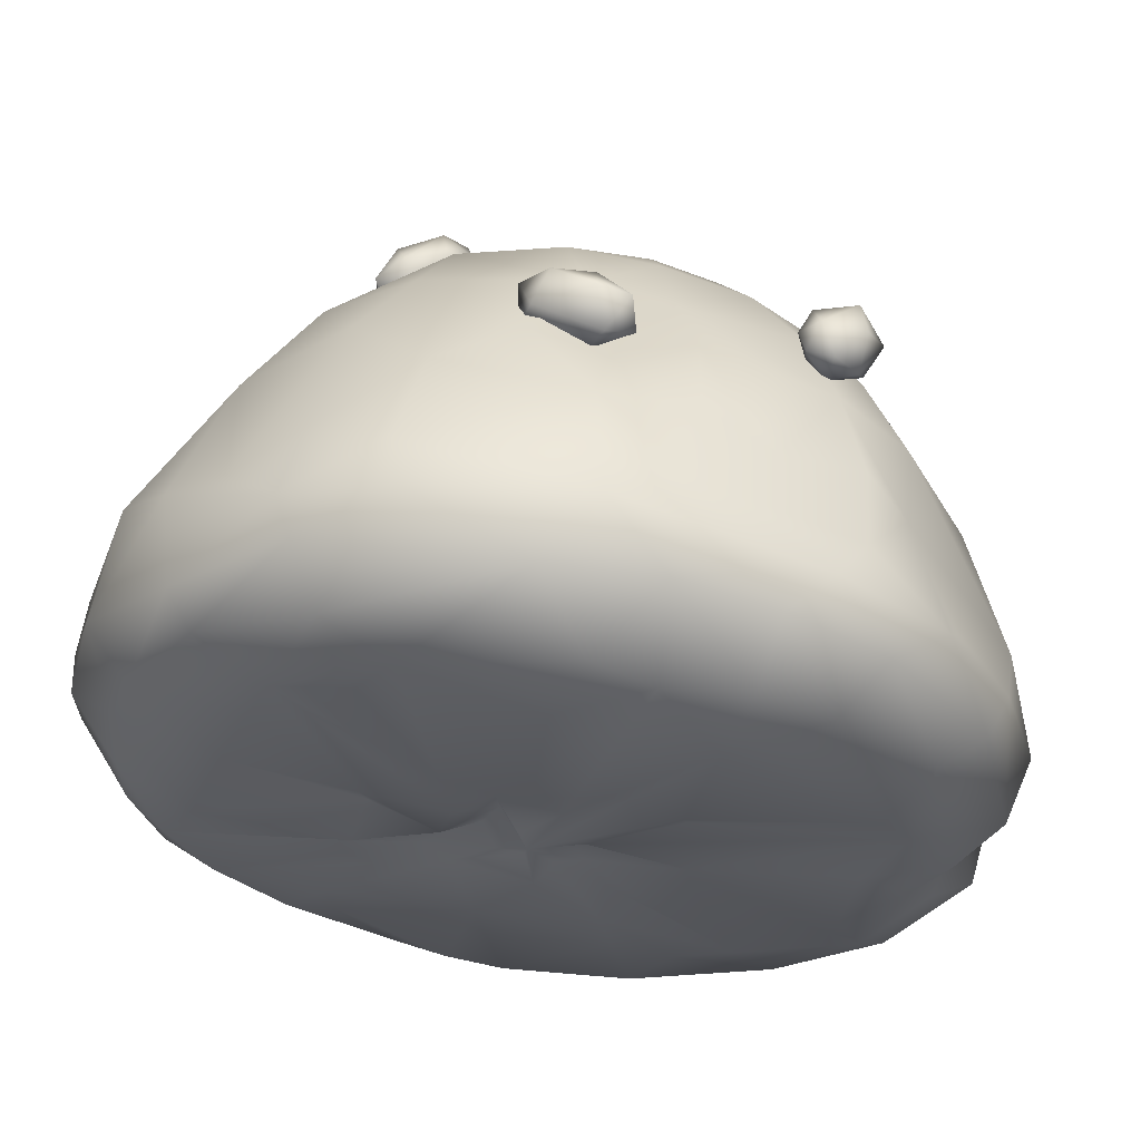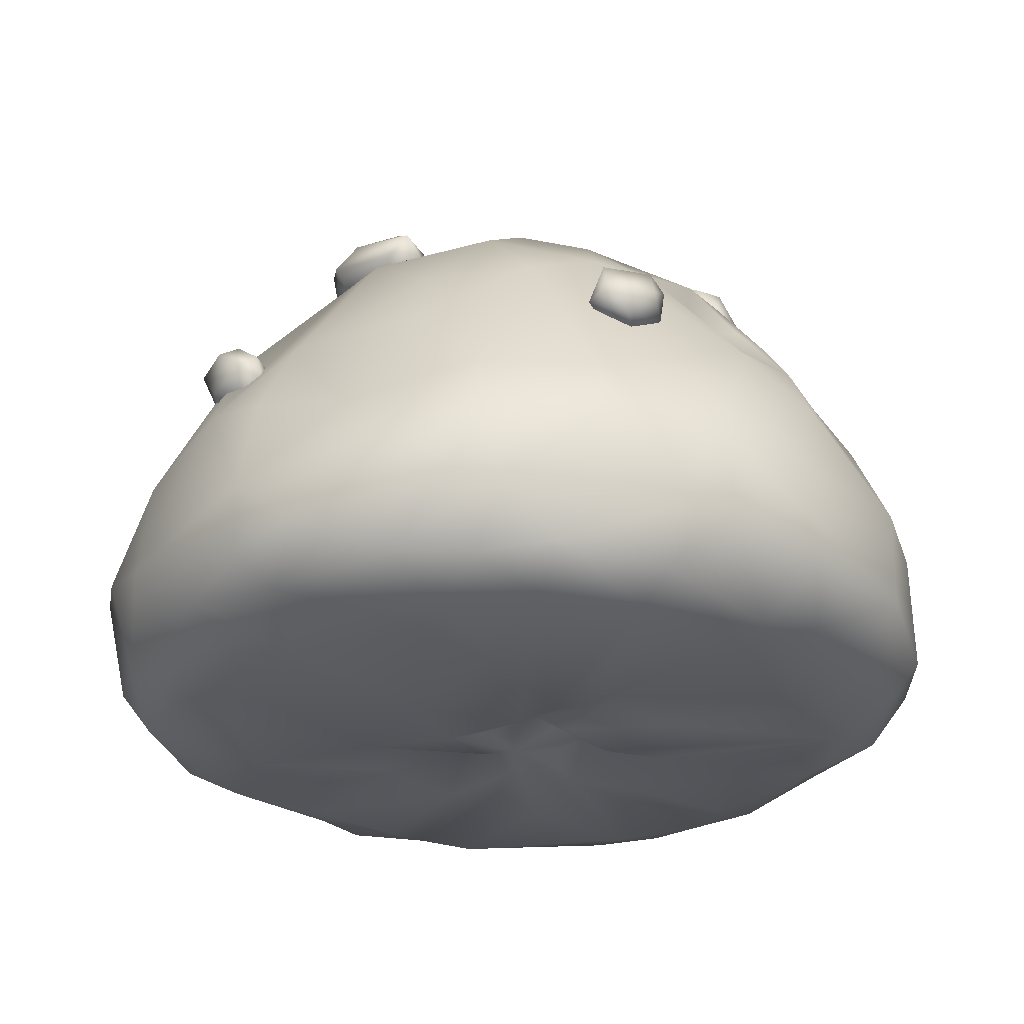
<metadata>
{"format":"obj","ext":"obj","renderer":"f3d","projection":"perspective","resolution":1024,"background":"white","views":[{"elev":62.0,"azim":7.3,"up":"+Z"},{"elev":-27.1,"azim":-124.2,"up":"+Y"}]}
</metadata>
<code>
v 0.000595 0.1398 0.000289
v 0.007285 0.09017 -0.08605
v 0.01246 0.04882 -0.1068
v 0.01069 0.0232 -0.1108
v -0.008045 0.1324 -0.04297
v 0.03247 0.006186 -0.1001
v 0.01941 0.106 -0.07266
v 0.0196 0.000557 -0.06966
v 0.02886 0.05822 -0.09514
v 0.03012 0.0271 -0.1086
v 0.01749 -0.00623 -0.03605
v 0.0499 0.03081 -0.0999
v 0.06241 0.01171 -0.0883
v 0.01934 0.1312 -0.04043
v 0.02515 -0.001849 -0.08694
v 0.03569 -0.001878 -0.06678
v 0.03997 0.1178 -0.0487
v 0.04583 0.09165 -0.07262
v 0.052 0.05779 -0.09045
v 0.01934 -0.002533 -0.02423
v 0.06509 0.03751 -0.07931
v 0.06897 0.02518 -0.08404
v 0.03141 -0.006347 -0.02578
v 0.08251 0.05287 -0.06527
v 0.08679 0.02509 -0.07123
v 0.08477 0.01308 -0.06957
v 0.08658 0.003735 -0.05466
v 0.05224 0.1193 -0.03319
v 0.06101 0.003099 -0.08084
v 0.05058 -0.004345 -0.052
v 0.06867 0.07977 -0.06309
v 0.07991 -0.001891 -0.04271
v 0.06219 0.1032 -0.04433
v 0.038 -0.002518 -0.01431
v 0.08875 0.05751 -0.04751
v 0.0953 0.02519 -0.05094
v 0.01562 0.1415 -0.01608
v 0.1073 0.02746 -0.03312
v 0.105 0.01306 -0.03336
v 0.03629 0.1331 -0.0214
v 0.09527 0.007097 -0.0289
v 0.05934 0.1163 -0.01426
v 0.08833 -0.000944 -0.009335
v 0.06994 0.09419 -0.02122
v 0.09925 0.05672 -0.03011
v 0.07876 0.09883 -0.007757
v 0.07337 -0.005448 -0.02043
v 0.09157 0.07494 -0.02769
v 0.1068 0.04256 -0.01054
v 0.01321 -0.003038 -0.007214
v 0.01728 0.1385 -0.003834
v 0.09954 0.0177 -0.009417
v 0.1119 0.0266 0.01189
v 0.09656 0.000132 0.007204
v 0.05739 0.1118 0.005653
v 0.08014 0.09865 0.01128
v 0.07589 -0.005344 0.007475
v 0.1044 0.05547 0.003764
v 0.03711 -0.006354 0.002524
v 0.08551 -0.001524 0.0237
v 0.09211 0.07842 0.01908
v 0.1021 0.02418 0.04711
v 0.042 0.1302 0.003608
v 0.1072 0.01052 0.01024
v 0.06029 0.1178 0.01829
v 0.02148 0.1403 0.003839
v 0.09808 0.01335 0.0481
v 0.07798 -0.003986 0.0359
v 0.06448 0.09939 0.04689
v 0.1041 0.0435 0.02884
v 0.03597 -0.002018 0.01922
v 0.09066 0.03756 0.04846
v 0.07578 0.07816 0.05487
v 0.07578 0.0521 0.06931
v 0.03553 -0.006227 0.0306
v 0.08679 0.02509 0.07123
v 0.08737 0.003179 0.05183
v 0.05006 0.118 0.03793
v 0.07427 0.01326 0.08045
v 0.06428 0.000804 0.07479
v 0.05067 0.0994 0.06175
v 0.04185 -0.005676 0.06547
v 0.05874 0.07961 0.07189
v 0.0658 0.05672 0.08017
v 0.000276 -0.005086 7.9e-05
v 0.06733 0.03843 0.08204
v 0.04665 0.05471 0.08728
v 0.06102 0.02376 0.09488
v 0.01548 0.1401 0.01652
v 0.05129 0.0135 0.09596
v 0.02867 0.134 0.03038
v 0.04761 0.000159 0.08433
v 0.03691 0.1189 0.04846
v 0.02771 0.01542 0.1014
v 0.02768 -0.001756 0.08536
v 0.02092 0.09746 0.07459
v 0.02717 0.07779 0.08957
v 0.03011 0.05672 0.09925
v 0.03175 0.03804 0.1008
v 0.00413 0.1385 0.007974
v 0.01303 0.0286 0.1097
v 0.008731 -0.005741 0.02478
v 0.01229 0.1304 0.04288
v 0.01312 -0.000648 0.09248
v 0.01583 0.1159 0.06182
v 0.008544 0.07423 0.08675
v -0.006175 0.1178 0.0627
v 0.005918 -0.005652 0.07507
v -0.008979 0.07669 0.09117
v 0.00805 0.05487 0.1042
v 0.002893 -0.006394 0.04202
v -0.001997 0.1407 0.02184
v 0.001443 0.01116 0.1091
v -0.03186 0.03862 0.1052
v -0.02823 0.02576 0.1081
v -0.004368 0.1323 0.04077
v -0.04255 0.00296 0.0917
v -0.0263 -0.001917 0.08309
v 0.000428 0.09803 0.07996
v -0.02829 0.06257 0.09742
v -0.03766 0.0994 0.07045
v -0.03561 -0.000783 0.06663
v -0.05088 0.04296 0.09678
v -0.01807 -0.00556 0.03448
v -0.007373 -7.1e-05 0.01733
v -0.00937 0.1414 0.01896
v -0.04957 0.01587 0.09855
v -0.01599 -0.00615 0.01896
v -0.05423 0.02583 0.09838
v -0.02103 0.1337 0.0357
v -0.03306 0.1198 0.05193
v -0.05312 -0.003638 0.06909
v -0.04863 0.07926 0.07978
v -0.06855 0.03791 0.08186
v -0.06 0.09841 0.05453
v -0.05999 -0.001763 0.04924
v -0.07387 0.07212 0.062
v -0.08292 0.03766 0.07083
v -0.01421 0.1362 0.01253
v -0.07648 0.01205 0.07809
v -0.07048 0.003925 0.07423
v -0.09847 0.01468 0.05074
v -0.04049 0.1255 0.02068
v -0.08698 0.001979 0.04917
v -0.05786 0.1157 0.03061
v -0.07031 0.09799 0.03635
v -0.09523 0.04149 0.05425
v -0.03714 -0.005064 0.02183
v -0.06712 -0.005875 0.03315
v -0.08957 0.07779 0.02717
v -0.07423 0.09763 0.02252
v -0.01974 -0.004759 0.003259
v -0.1094 0.02519 0.01116
v -0.01897 0.1389 0.007184
v -0.09348 0.003943 0.02805
v -0.06029 0.1178 0.01829
v -0.1066 0.0126 0.01756
v -0.04032 0.1341 0.009385
v -0.09439 -0.000581 0.009192
v -0.07103 0.09288 0.006996
v -0.07725 -0.005919 0.000853
v -0.09465 0.07592 0.006442
v -0.09947 0.06274 0.02375
v -0.03696 -0.000278 0.006863
v -0.1089 0.03928 0.01118
v -0.109 0.04235 -0.01351
v -0.04044 -0.006347 -0.003983
v -0.1099 0.01878 -0.01073
v -0.05897 0.1172 -0.000575
v -0.07926 0.09921 -0.007806
v -0.04385 0.1313 -0.005188
v -0.09778 0.005091 -0.02234
v -0.07284 0.1046 -0.02343
v -0.08772 -0.001948 -0.02333
v -0.02437 -0.00331 -0.00691
v -0.1053 0.01724 -0.02589
v -0.09587 0.05628 -0.04128
v -0.1017 0.0401 -0.04292
v -0.09276 0.006828 -0.05058
v -0.03566 0.1333 -0.02243
v -0.0781 -0.001635 -0.04573
v -0.07749 0.006237 -0.06359
v -0.08691 0.02243 -0.06396
v -0.06764 0.09941 -0.04144
v -0.04928 -0.005532 -0.04064
v -0.08017 0.05672 -0.0658
v -0.08507 0.03946 -0.06981
v -0.01831 0.1413 -0.009937
v -0.08289 0.02457 -0.07426
v -0.06664 0.005905 -0.08141
v -0.04827 0.1182 -0.04147
v -0.06191 -0.001526 -0.06406
v -0.0588 0.07897 -0.07024
v -0.05141 0.09647 -0.06226
v -0.04935 -0.002223 -0.0607
v -0.05337 0.05076 -0.08698
v -0.01301 -0.006594 -0.03932
v -0.06258 0.03833 -0.0907
v -0.04995 0.01665 -0.09994
v -0.03539 0.02957 -0.1068
v -0.03011 0.05672 -0.09925
v -0.01798 -0.005474 -0.01114
v -0.03183 0.01308 -0.1049
v -0.03687 0.003698 -0.09505
v -0.02036 0.1177 -0.06004
v -0.02187 -0.00378 -0.08131
v -0.02988 0.0767 -0.08896
v -0.000961 -0.001935 -0.01013
v -0.007684 -0.002054 -0.0901
v 0.009825 0.006246 -0.09975
v 0.001641 -0.005417 -0.01968
v 0.001162 0.1426 -0.0118
v 0.006794 -0.005133 -0.005735
v 0.009849 0.1424 -0.004982
v 0.0101 -0.000805 -0.000708
v 0.01385 -0.005345 0.007948
v -0.001434 -0.005186 0.00926
v -0.006537 0.001253 0.00849
v -0.008972 0.1385 0.004402
v -0.008793 0.1349 -0.001438
v -0.01086 0.001152 -0.001106
v -0.008789 0.1424 -0.00694
v -0.007721 -0.002567 -0.007374
v -0.002625 0.1186 -0.06037
v -0.009933 0.06137 -0.1019
v -0.01152 0.1406 -0.02132
v -0.01252 0.007244 -0.1052
v 0.000374 0.1377 -0.05473
v -0.01073 0.1377 -0.04823
v -0.01922 0.1327 -0.05004
v -0.01547 0.1312 -0.04206
v -0.0196 0.1257 -0.04482
v -0.01436 0.1266 -0.05312
v -0.01327 0.125 -0.04147
v -0.00808 0.1204 -0.04758
v 0.00498 0.1238 -0.04348
v 0.005289 0.1227 -0.05333
v 0.01504 0.1265 -0.05196
v 0.01447 0.131 -0.04708
v -0.002247 0.1331 -0.04191
v 0.01483 0.1348 -0.05394
v 0.007856 0.1376 -0.04863
v 0.006244 0.1322 -0.05807
v 0.003674 0.07621 0.08614
v -0.004913 0.08029 0.08137
v -0.01201 0.08097 0.08498
v -0.009939 0.08818 0.0823
v -0.01332 0.09064 0.08651
v -0.009369 0.08241 0.09167
v -0.006297 0.09058 0.09398
v 0.003632 0.09269 0.09096
v 0.004334 0.08587 0.09693
v 0.01216 0.08544 0.09471
v 0.01229 0.08675 0.0886
v 0.000108 0.08814 0.08239
v 0.01373 0.07933 0.08953
v 0.00882 0.08125 0.08386
v 0.007108 0.07711 0.09255
v 0.08061 0.05872 -0.05471
v 0.0802 0.0474 -0.05188
v 0.08506 0.04289 -0.05738
v 0.08963 0.03887 -0.05095
v 0.09405 0.04199 -0.05576
v 0.09392 0.04217 -0.04704
v 0.09751 0.04927 -0.05478
v 0.09901 0.04967 -0.04914
v 0.09767 0.06073 -0.05003
v 0.09616 0.05561 -0.04295
v 0.09339 0.06491 -0.05455
v 0.09033 0.06782 -0.04515
v 0.08918 0.06108 -0.04172
v 0.0859 0.0482 -0.04336
v 0.08735 0.06638 -0.0548
v 0.08431 0.06825 -0.04926
v 0.08115 0.06051 -0.04592
v 0.0881 0.05589 -0.05959
v 0.05091 0.1027 0.07025
v 0.05294 0.1035 0.06242
v 0.04814 0.09411 0.07369
v 0.0508 0.09259 0.0645
v 0.05023 0.08813 0.07598
v 0.05553 0.0865 0.06727
v 0.06083 0.09878 0.05646
v 0.06381 0.09152 0.06211
v 0.06238 0.08676 0.07092
v 0.06498 0.1042 0.05975
v 0.06778 0.09885 0.06446
v 0.06369 0.09539 0.07455
v 0.05676 0.08643 0.07763
v 0.06136 0.105 0.07075
v 0.05307 0.09442 0.07903
v 0.05959 0.1072 0.06023
v -0.08761 0.08155 -0.01451
v -0.08626 0.07591 -0.02267
v -0.09203 0.07724 -0.02803
v -0.08021 0.07967 -0.02639
v -0.09123 0.08406 -0.03406
v -0.08519 0.08133 -0.03546
v -0.08731 0.09191 -0.03222
v -0.07745 0.08726 -0.02823
v -0.08179 0.09671 -0.02481
v -0.08771 0.09483 -0.01734
v -0.07858 0.09447 -0.01456
v -0.07607 0.09053 -0.0192
v -0.08736 0.09061 -0.01277
v -0.08193 0.0895 -0.01035
v -0.0795 0.08341 -0.01452
v -0.09288 0.08575 -0.02018
v 0.002645 0.07659 -0.09576
v -0.00541 0.07256 -0.09175
v 0.007568 0.07257 -0.0897
v -0.006803 0.07155 -0.08601
v 0.00014 0.07296 -0.08181
v 0.01472 0.0787 -0.08793
v 0.00989 0.08158 -0.08272
v -0.005916 0.08319 -0.0845
v 0.01368 0.08598 -0.08943
v 0.007014 0.08962 -0.08918
v -0.003963 0.08874 -0.09267
v -0.01057 0.08358 -0.09045
v -0.01196 0.07609 -0.08873
v -0.00086 0.08694 -0.09682
v -0.009331 0.08044 -0.0951
v 0.01128 0.08595 -0.09512
v -0.04235 0.1221 0.02708
v -0.0344 0.1239 0.02808
v -0.04632 0.1146 0.03218
v -0.03722 0.1157 0.03531
v -0.04935 0.1129 0.03766
v -0.03056 0.1239 0.03537
v -0.04094 0.1161 0.04207
v -0.03046 0.1296 0.03714
v -0.03586 0.1258 0.04259
v -0.04532 0.1221 0.04494
v -0.0325 0.1344 0.0336
v -0.03814 0.1338 0.0386
v -0.04848 0.1285 0.03869
v -0.05177 0.1174 0.04198
v -0.03968 0.1337 0.03032
v -0.04758 0.1287 0.03217
v -0.05232 0.1192 0.03407
v -0.03226 0.1318 0.02868
f 224 2 225
f 225 2 3
f 227 4 210
f 5 37 14
f 2 7 9
f 2 9 3
f 3 9 10
f 211 11 213
f 3 10 4
f 4 10 6
f 4 6 210
f 6 13 29
f 7 14 18
f 15 16 8
f 7 18 9
f 20 30 23
f 9 18 19
f 30 34 23
f 19 21 12
f 11 20 213
f 12 21 22
f 14 37 40
f 20 23 50
f 31 24 19
f 31 33 48
f 37 214 51
f 85 213 50
f 29 27 32
f 51 63 40
f 85 50 215
f 39 41 27
f 28 40 42
f 32 47 34
f 34 47 59
f 35 48 45
f 35 45 38
f 45 48 58
f 51 1 66
f 44 42 46
f 52 64 54
f 63 55 42
f 49 58 53
f 61 70 58
f 58 70 53
f 53 70 62
f 63 66 78
f 85 215 216
f 55 63 65
f 54 64 60
f 66 1 89
f 64 67 77
f 63 78 65
f 73 74 70
f 68 77 80
f 82 85 75
f 79 80 77
f 91 93 78
f 85 82 102
f 88 90 79
f 81 93 96
f 84 83 87
f 92 94 95
f 83 96 97
f 99 101 88
f 90 94 92
f 112 116 103
f 94 101 113
f 96 105 119
f 106 119 109
f 181 185 202
f 110 114 101
f 102 111 125
f 101 114 115
f 116 126 130
f 115 127 113
f 85 217 125
f 113 127 117
f 107 116 131
f 109 119 120
f 109 120 110
f 85 125 218
f 118 117 132
f 131 121 119
f 139 143 130
f 127 129 140
f 139 219 154
f 121 131 135
f 133 134 123
f 124 128 125
f 135 137 133
f 134 137 138
f 134 138 129
f 226 212 37
f 141 136 132
f 138 142 140
f 85 218 221
f 145 146 135
f 136 144 149
f 135 146 137
f 148 149 164
f 137 146 147
f 137 147 138
f 138 147 142
f 143 154 158
f 142 153 157
f 154 219 220
f 146 151 150
f 155 157 159
f 158 169 156
f 161 167 164
f 220 171 158
f 153 168 157
f 160 169 170
f 163 162 166
f 169 171 173
f 172 174 159
f 169 173 170
f 170 173 162
f 166 177 178
f 167 175 221
f 188 180 171
f 178 183 176
f 176 183 179
f 85 221 223
f 176 179 172
f 173 191 184
f 185 195 197
f 181 192 185
f 188 226 180
f 188 222 226
f 183 189 190
f 184 191 194
f 192 195 185
f 193 196 186
f 193 194 207
f 189 198 199
f 189 199 190
f 85 223 208
f 190 199 204
f 191 226 205
f 190 204 192
f 194 205 207
f 196 207 201
f 207 224 225
f 207 225 201
f 201 225 200
f 197 211 202
f 203 227 204
f 5 224 205
f 85 211 213
f 208 202 211
f 208 223 202
f 226 222 212
f 222 1 212
f 223 221 202
f 188 220 222
f 220 1 222
f 221 175 202
f 219 1 220
f 221 218 152
f 218 128 152
f 139 126 219
f 126 1 219
f 218 125 128
f 112 1 126
f 217 102 125
f 100 1 112
f 217 85 102
f 85 216 75
f 89 1 100
f 215 59 216
f 215 50 59
f 214 1 51
f 213 20 50
f 37 212 214
f 212 1 214
f 85 208 211
f 233 230 243
f 243 230 228
f 243 237 233
f 230 231 229
f 233 232 230
f 232 234 231
f 231 234 240
f 232 235 234
f 235 236 234
f 239 241 242
f 228 230 229
f 240 229 231
f 241 238 243
f 230 232 231
f 233 237 235
f 233 235 232
f 240 234 236
f 235 237 236
f 240 236 239
f 236 237 238
f 236 238 239
f 239 238 241
f 238 237 243
f 239 242 240
f 242 229 240
f 241 243 228
f 241 228 242
f 249 246 258
f 258 246 244
f 258 252 249
f 246 247 245
f 249 248 246
f 247 248 255
f 250 251 248
f 254 256 257
f 244 246 245
f 255 245 247
f 256 253 258
f 246 248 247
f 249 252 250
f 249 250 248
f 255 248 251
f 250 252 251
f 255 251 254
f 251 252 253
f 251 253 254
f 254 253 256
f 253 252 258
f 254 257 255
f 257 245 255
f 256 258 244
f 256 244 257
f 276 261 259
f 261 262 260
f 276 263 261
f 262 264 272
f 263 264 262
f 263 265 266
f 263 266 264
f 266 268 264
f 270 275 271
f 270 274 275
f 259 261 260
f 272 260 262
f 274 269 273
f 261 263 262
f 276 265 263
f 276 269 265
f 272 264 268
f 265 267 266
f 267 265 269
f 266 267 268
f 272 268 271
f 268 267 270
f 268 270 271
f 270 267 269
f 271 275 272
f 269 276 273
f 275 260 272
f 273 276 259
f 274 273 259
f 274 259 275
f 292 278 277
f 277 278 280
f 292 283 278
f 280 282 281
f 283 282 280
f 281 282 289
f 283 284 282
f 284 285 282
f 288 291 289
f 288 290 291
f 291 281 289
f 277 280 279
f 281 279 280
f 292 286 283
f 289 282 285
f 283 287 284
f 287 283 286
f 284 287 285
f 285 287 288
f 285 288 289
f 287 286 290
f 286 292 290
f 291 279 281
f 290 292 277
f 224 14 7
f 290 277 291
f 278 283 280
f 291 277 279
f 308 295 293
f 295 298 294
f 308 297 295
f 296 298 300
f 297 299 298
f 299 300 298
f 301 304 300
f 303 307 304
f 303 306 307
f 307 296 300
f 293 295 294
f 296 294 298
f 306 302 305
f 295 297 298
f 308 299 297
f 308 302 299
f 299 301 300
f 301 299 302
f 301 303 304
f 303 301 302
f 304 307 300
f 302 308 305
f 307 294 296
f 305 308 293
f 306 305 293
f 306 293 307
f 314 311 324
f 324 311 309
f 324 317 314
f 311 312 310
f 314 313 311
f 312 313 321
f 315 316 313
f 319 323 320
f 319 322 323
f 309 311 310
f 321 310 312
f 322 318 324
f 311 313 312
f 314 317 315
f 314 315 313
f 321 313 316
f 318 315 317
f 315 318 316
f 321 316 320
f 316 318 319
f 316 319 320
f 318 317 324
f 320 323 321
f 323 310 321
f 322 324 309
f 322 309 323
f 323 309 310
f 342 326 325
f 325 326 328
f 342 330 326
f 328 331 329
f 330 331 328
f 329 331 338
f 330 332 333
f 330 333 331
f 333 334 331
f 337 341 338
f 337 340 341
f 341 329 338
f 325 328 327
f 329 327 328
f 340 336 339
f 342 332 330
f 342 335 332
f 338 331 334
f 332 336 333
f 336 332 335
f 333 336 334
f 334 336 337
f 334 337 338
f 336 335 339
f 335 342 339
f 341 327 329
f 339 342 325
f 340 339 325
f 340 325 341
f 326 330 328
f 341 325 327
f 197 11 211
f 4 225 3
f 15 210 6
f 12 9 19
f 2 224 7
f 8 209 15
f 11 8 16
f 6 12 13
f 29 16 15
f 6 29 15
f 14 17 18
f 25 21 24
f 18 31 19
f 13 12 22
f 26 22 25
f 29 26 27
f 17 40 28
f 33 17 28
f 32 30 29
f 31 18 33
f 21 19 24
f 35 31 48
f 36 24 35
f 23 34 50
f 36 26 25
f 37 51 40
f 41 32 27
f 26 39 27
f 36 38 39
f 44 28 42
f 49 45 58
f 32 43 47
f 33 44 48
f 36 35 38
f 48 44 46
f 59 47 57
f 52 38 49
f 50 34 59
f 51 66 63
f 52 53 64
f 41 39 52
f 42 40 63
f 41 52 43
f 46 55 56
f 43 52 54
f 57 43 54
f 61 46 56
f 60 59 57
f 71 60 68
f 48 61 58
f 64 62 67
f 60 77 68
f 56 55 65
f 57 54 60
f 69 65 78
f 69 61 56
f 75 68 82
f 91 66 89
f 61 73 70
f 70 72 62
f 76 72 74
f 72 70 74
f 216 71 75
f 67 76 79
f 81 78 93
f 77 67 79
f 68 80 82
f 83 69 81
f 83 74 73
f 86 76 74
f 74 84 86
f 87 86 84
f 79 76 88
f 90 80 79
f 86 99 88
f 111 95 108
f 82 80 92
f 83 81 96
f 102 82 95
f 93 105 96
f 82 92 95
f 87 97 98
f 94 88 101
f 87 98 99
f 103 100 112
f 103 93 91
f 106 96 119
f 94 113 104
f 95 94 104
f 95 104 108
f 118 111 108
f 98 106 110
f 110 99 98
f 107 103 116
f 105 107 119
f 108 104 118
f 110 106 109
f 112 126 116
f 113 101 115
f 120 121 133
f 104 113 118
f 113 117 118
f 119 107 131
f 124 118 122
f 114 110 120
f 125 111 124
f 118 132 122
f 124 132 128
f 129 114 123
f 120 133 123
f 114 120 123
f 141 127 140
f 130 126 139
f 127 115 129
f 116 130 131
f 148 132 136
f 132 117 141
f 121 135 133
f 143 131 130
f 123 134 129
f 136 149 148
f 134 133 137
f 128 148 152
f 139 154 143
f 129 138 140
f 144 140 142
f 135 131 145
f 147 150 163
f 136 141 144
f 164 149 161
f 153 147 165
f 147 163 165
f 148 164 152
f 155 142 157
f 154 220 158
f 156 143 158
f 151 145 156
f 160 156 169
f 149 144 155
f 161 155 159
f 150 160 162
f 167 152 164
f 150 162 163
f 165 163 166
f 166 153 165
f 159 168 172
f 171 220 188
f 174 167 161
f 169 158 171
f 162 160 170
f 181 175 174
f 161 159 174
f 177 162 173
f 176 166 178
f 191 171 180
f 172 168 176
f 179 174 172
f 182 181 179
f 177 173 184
f 186 184 193
f 187 177 186
f 187 183 178
f 198 186 196
f 179 183 182
f 202 185 197
f 187 198 189
f 182 183 190
f 191 180 226
f 182 190 192
f 184 194 193
f 195 206 197
f 200 196 201
f 191 205 194
f 195 192 204
f 193 207 196
f 199 198 200
f 199 200 203
f 199 203 204
f 226 5 205
f 195 204 206
f 197 206 209
f 8 197 209
f 227 200 4
f 200 225 4
f 209 227 210
f 227 206 204
f 5 226 37
f 11 30 20
f 207 205 224
f 103 89 100
f 229 242 228
f 245 257 244
f 274 270 269
f 260 275 259
f 290 288 287
f 306 303 302
f 294 307 293
f 322 319 318
f 340 337 336
f 224 5 14
f 15 209 210
f 12 10 9
f 6 10 12
f 29 30 16
f 25 22 21
f 26 13 22
f 29 13 26
f 17 14 40
f 33 18 17
f 32 34 30
f 35 24 31
f 36 25 24
f 36 39 26
f 41 43 32
f 44 33 28
f 49 38 45
f 52 39 38
f 52 49 53
f 46 42 55
f 57 47 43
f 61 48 46
f 60 216 59
f 71 216 60
f 64 53 62
f 60 64 77
f 69 56 65
f 69 73 61
f 75 71 68
f 91 78 66
f 76 62 72
f 67 62 76
f 81 69 78
f 83 73 69
f 83 84 74
f 86 88 76
f 87 99 86
f 90 92 80
f 111 102 95
f 87 83 97
f 94 90 88
f 103 105 93
f 106 97 96
f 118 124 111
f 98 97 106
f 110 101 99
f 107 105 103
f 120 119 121
f 124 122 132
f 129 115 114
f 141 117 127
f 148 128 132
f 143 145 131
f 144 141 140
f 147 146 150
f 153 142 147
f 155 144 142
f 156 145 143
f 151 146 145
f 160 151 156
f 161 149 155
f 150 151 160
f 167 221 152
f 166 168 153
f 159 157 168
f 174 175 167
f 181 202 175
f 177 166 162
f 176 168 166
f 191 173 171
f 179 181 174
f 182 192 181
f 186 177 184
f 187 178 177
f 187 189 183
f 198 187 186
f 200 198 196
f 8 11 197
f 227 203 200
f 227 209 206
f 11 16 30
f 103 91 89

</code>
